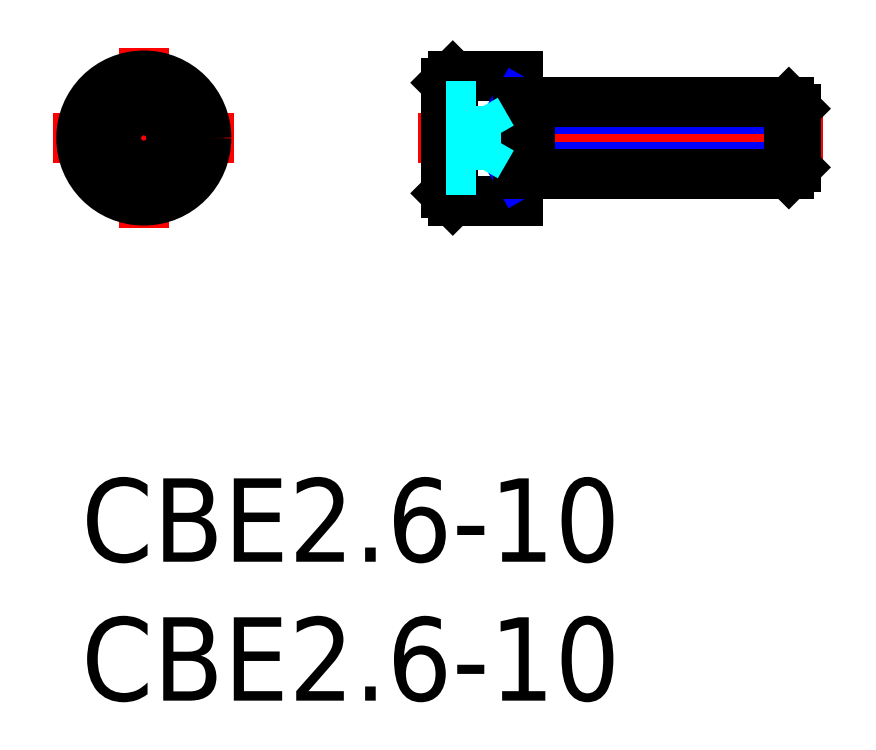
<metadata>
{"format":"dxf","ext":"dxf","renderer":"ezdxf+matplotlib","layout":"modelspace","background":"white","min_lineweight":24,"dpi":150}
</metadata>
<code>
0
SECTION
2
ENTITIES
0
INSERT
8
MSM_CONTINUOUS
2
*U8
10
0
20
0
30
0
0
INSERT
8
MSM_CONTINUOUS
2
*U9
10
0
20
0
30
0
0
LINE
8
MSM_CENTER
10
-1
20
12.25
30
0
11
5.5
21
12.25
31
0
0
LINE
8
MSM_CENTER
10
2.25
20
9
30
0
11
2.25
21
15.5
31
0
0
CIRCLE
8
MSM_CONTINUOUS
10
2.25
20
12.25
30
0
40
2.25
0
CIRCLE
8
MSM_CONTINUOUS
10
2.25
20
12.25
30
0
40
1.99
0
LINE
8
MSM_CONTINUOUS
10
2.25
20
11.1
30
0
11
1.25
21
11.67
31
0
0
LINE
8
MSM_CONTINUOUS
10
1.25
20
11.67
30
0
11
1.25
21
12.83
31
0
0
LINE
8
MSM_CONTINUOUS
10
1.25
20
12.83
30
0
11
2.25
21
13.4
31
0
0
LINE
8
MSM_CONTINUOUS
10
2.25
20
13.4
30
0
11
3.25
21
12.83
31
0
0
LINE
8
MSM_CONTINUOUS
10
3.25
20
12.83
30
0
11
3.25
21
11.67
31
0
0
LINE
8
MSM_CONTINUOUS
10
3.25
20
11.67
30
0
11
2.25
21
11.1
31
0
0
CIRCLE
8
MSM_CONTINUOUS
10
2.25
20
12.25
30
0
40
1
0
LINE
8
MSM_CENTER
10
12.11
20
12.25
30
0
11
26.71
21
12.25
31
0
0
LINE
8
MSM_CONTINUOUS
10
13.11
20
10.26
30
0
11
13.37
21
10
31
0
0
LINE
8
MSM_CONTINUOUS
10
13.37
20
14.5
30
0
11
13.11
21
14.24
31
0
0
LINE
8
MSM_CONTINUOUS
10
13.11
20
14.24
30
0
11
13.11
21
10.26
31
0
0
LINE
8
MSM_CONTINUOUS
10
13.37
20
10
30
0
11
15.71
21
10
31
0
0
LINE
8
MSM_CONTINUOUS
10
15.71
20
14.5
30
0
11
13.37
21
14.5
31
0
0
LINE
8
MSM_CONTINUOUS
10
15.71
20
14.5
30
0
11
15.71
21
10
31
0
0
LINE
8
MSM_CONTINUOUS
10
13.37
20
14.5
30
0
11
13.37
21
10
31
0
0
LINE
8
MSM_NARROW
10
15.71
20
13.55
30
0
11
16.13
21
13.31
31
0
0
LINE
8
MSM_NARROW
10
15.71
20
10.95
30
0
11
16.13
21
11.19
31
0
0
LINE
8
MSM_NARROW
10
16.13
20
13.31
30
0
11
25.71
21
13.31
31
0
0
LINE
8
MSM_NARROW
10
16.13
20
11.19
30
0
11
25.71
21
11.19
31
0
0
LINE
8
MSM_CONTINUOUS
10
15.71
20
10.95
30
0
11
25.47
21
10.95
31
0
0
LINE
8
MSM_CONTINUOUS
10
15.71
20
13.55
30
0
11
25.47
21
13.55
31
0
0
LINE
8
MSM_CONTINUOUS
10
25.71
20
11.19
30
0
11
25.47
21
10.95
31
0
0
LINE
8
MSM_CONTINUOUS
10
25.71
20
13.31
30
0
11
25.47
21
13.55
31
0
0
LINE
8
MSM_CONTINUOUS
10
16.13
20
13.55
30
0
11
16.13
21
10.95
31
0
0
LINE
8
MSM_CONTINUOUS
10
25.47
20
13.55
30
0
11
25.47
21
10.95
31
0
0
LINE
8
MSM_CONTINUOUS
10
25.71
20
13.31
30
0
11
25.71
21
11.19
31
0
0
LINE
8
MSM_DASHED
10
14.21
20
13.4
30
0
11
13.11
21
13.4
31
0
0
LINE
8
MSM_DASHED
10
14.21
20
11.1
30
0
11
13.11
21
11.1
31
0
0
LINE
8
MSM_DASHED
10
14.21
20
13.4
30
0
11
14.21
21
11.1
31
0
0
LINE
8
MSM_DASHED
10
14.21
20
12.83
30
0
11
13.11
21
12.83
31
0
0
LINE
8
MSM_DASHED
10
14.21
20
11.67
30
0
11
13.11
21
11.67
31
0
0
LINE
8
MSM_DASHED
10
14.79
20
12.25
30
0
11
14.21
21
13.25
31
0
0
LINE
8
MSM_DASHED
10
14.79
20
12.25
30
0
11
14.21
21
11.25
31
0
0
ENDSEC
0
EOF

</code>
